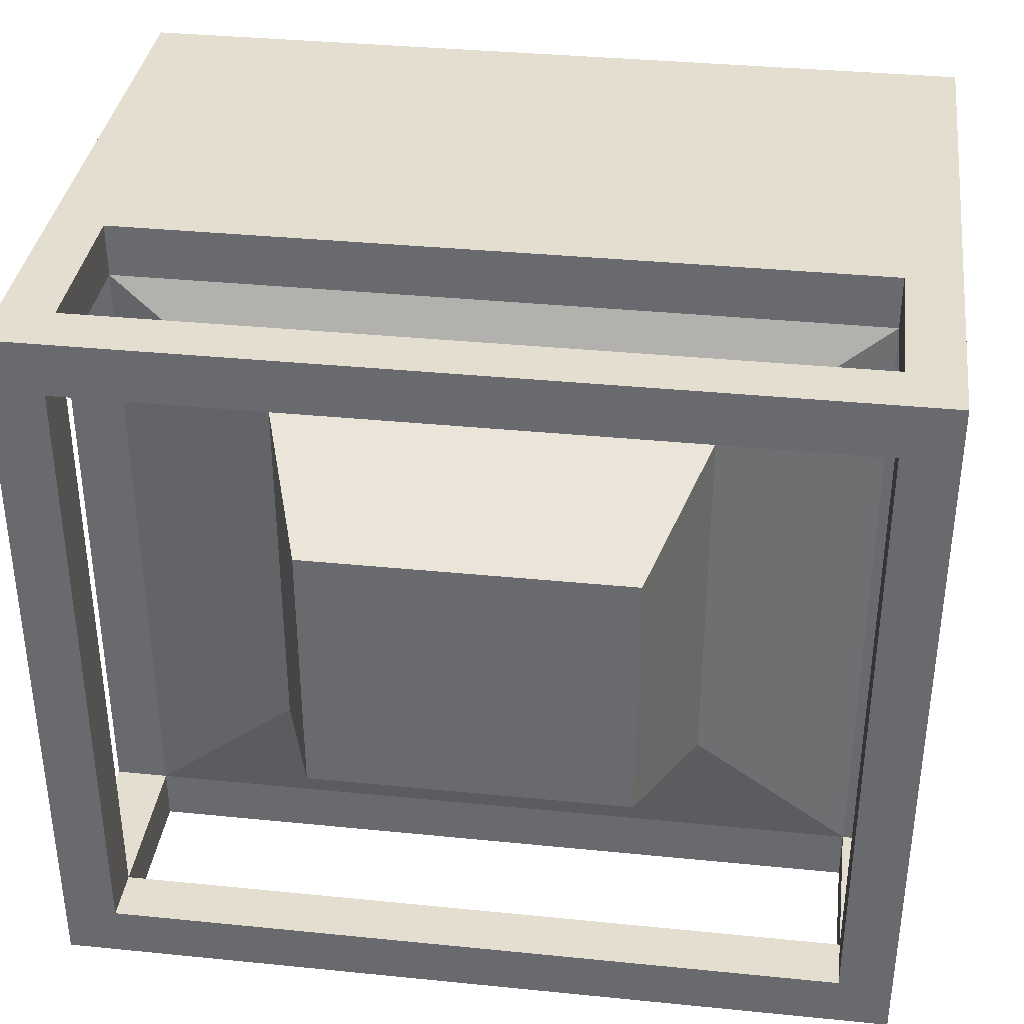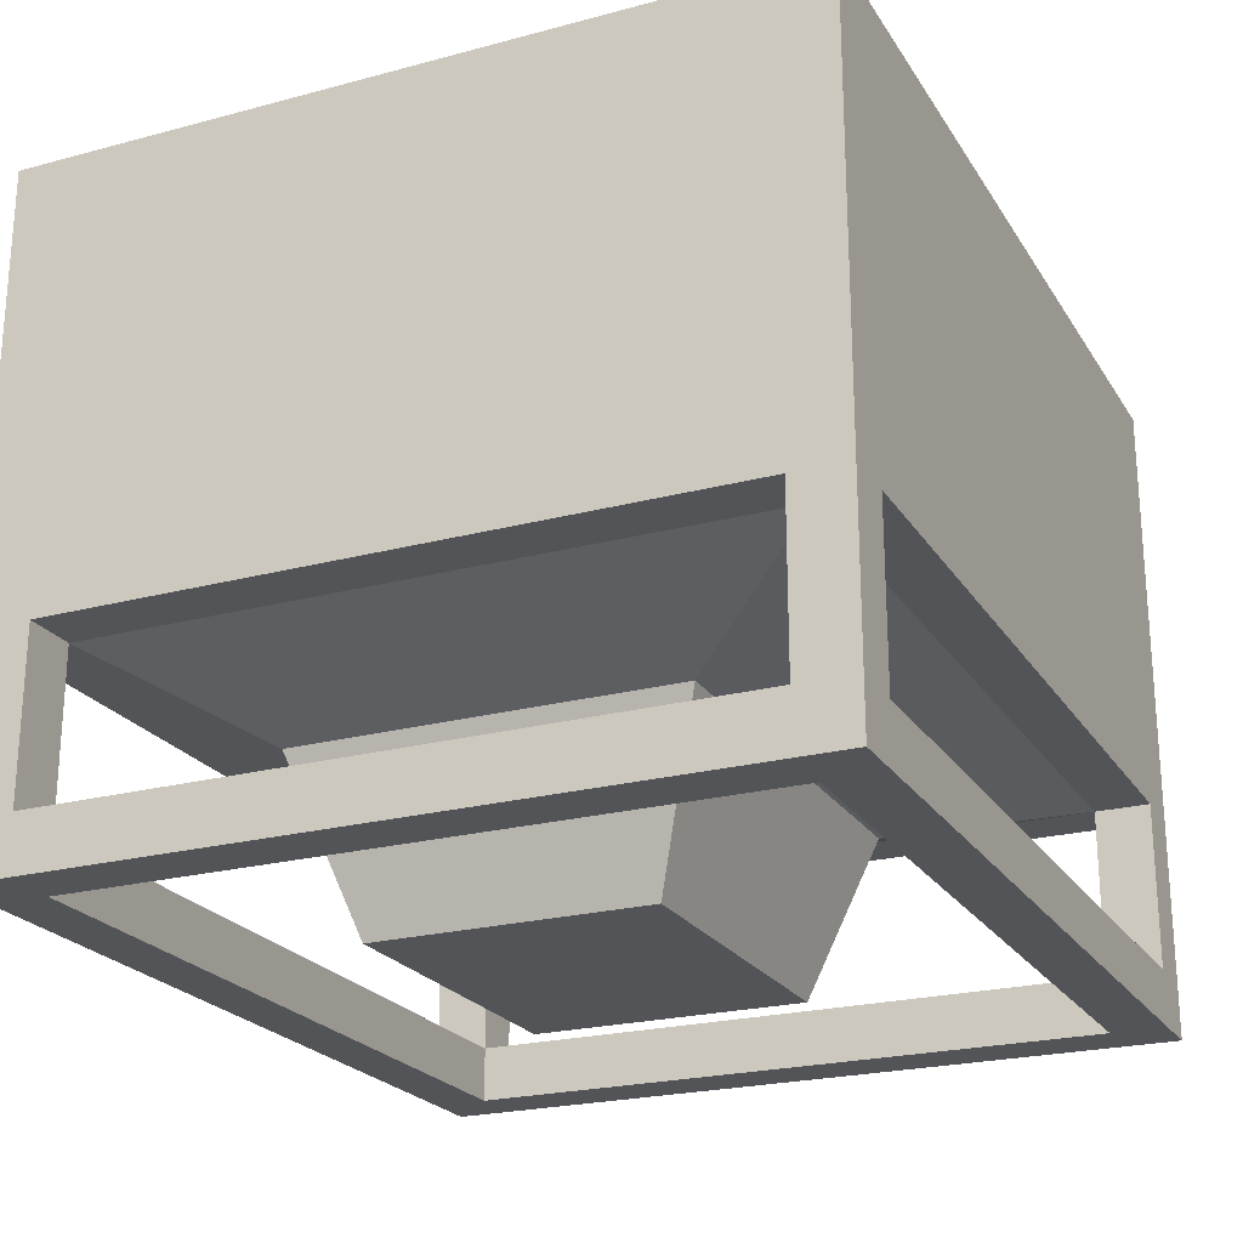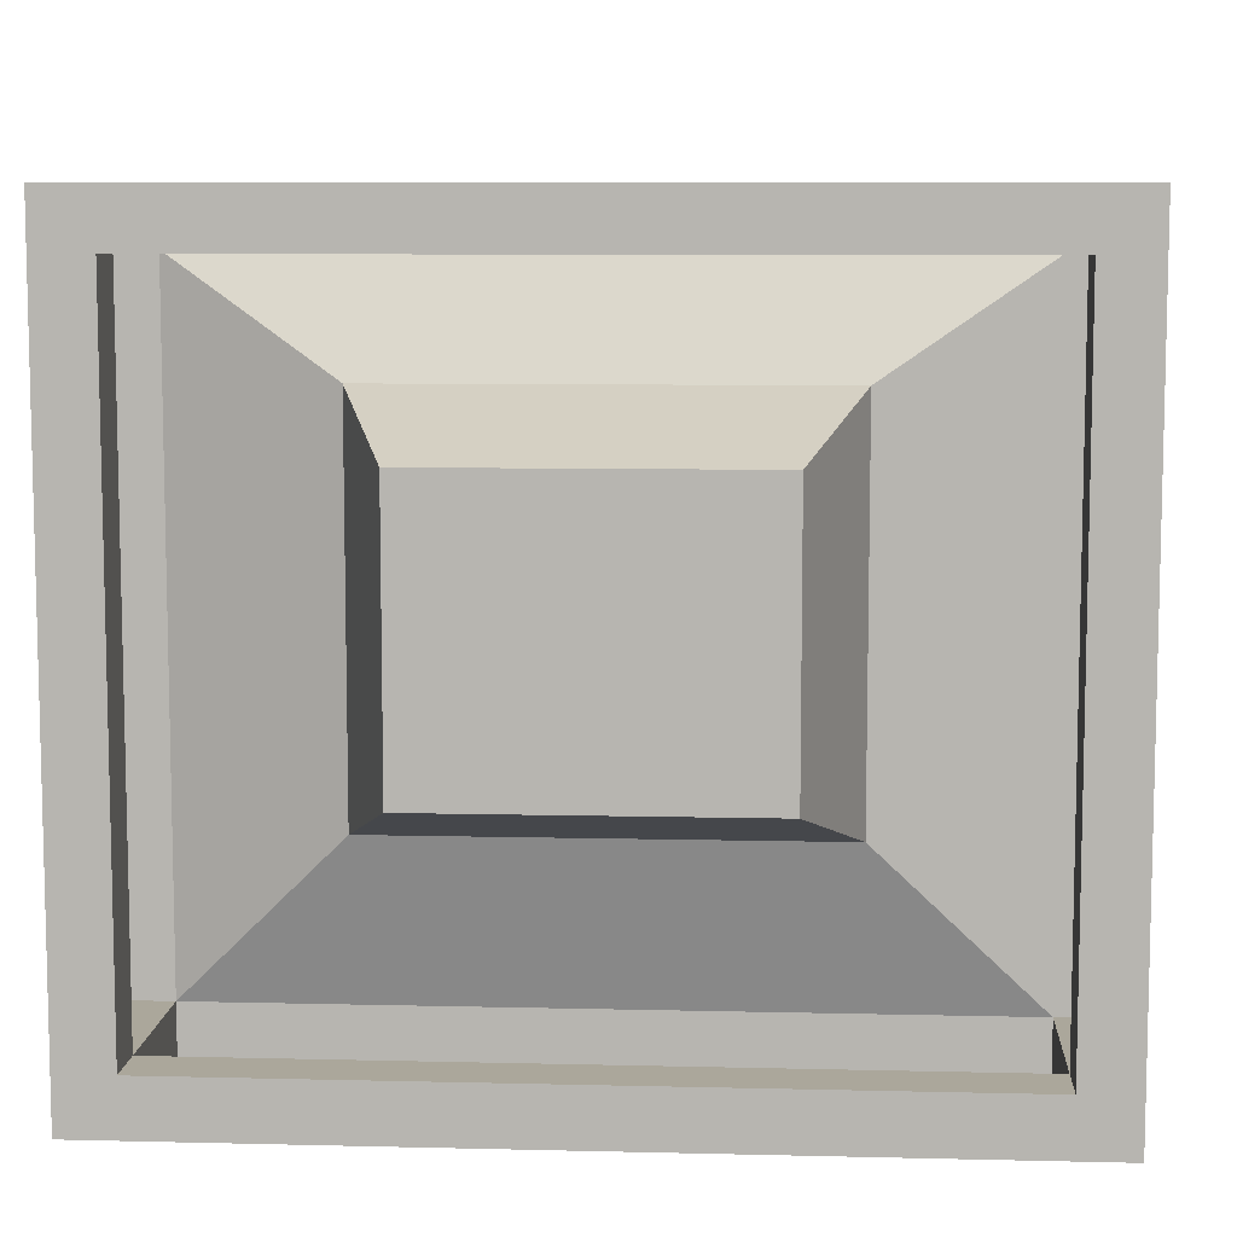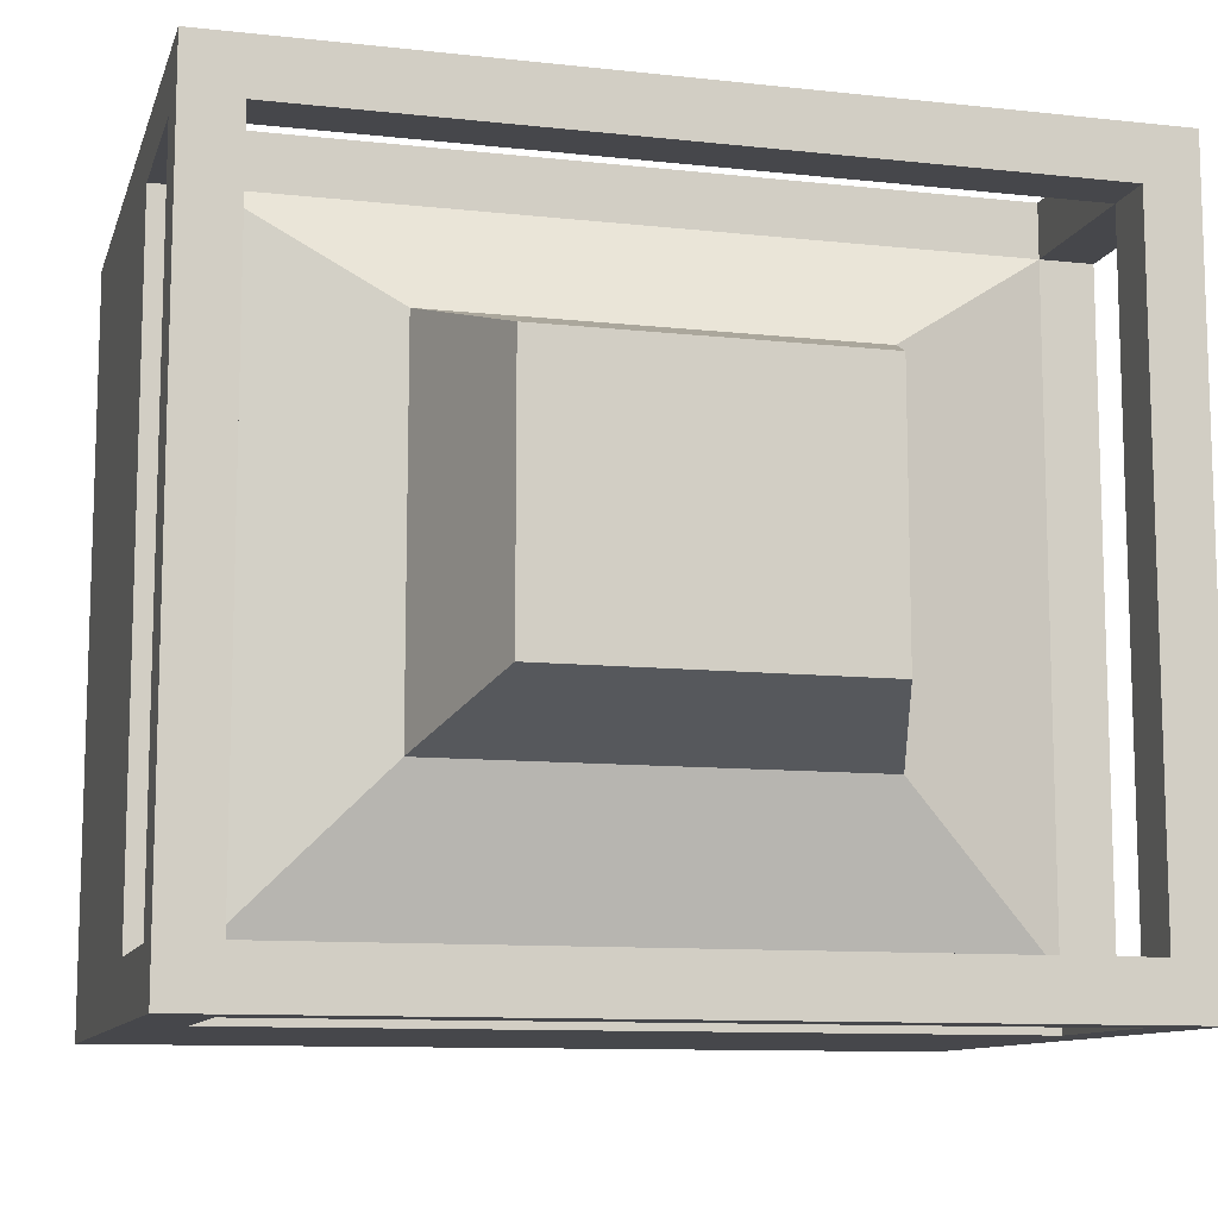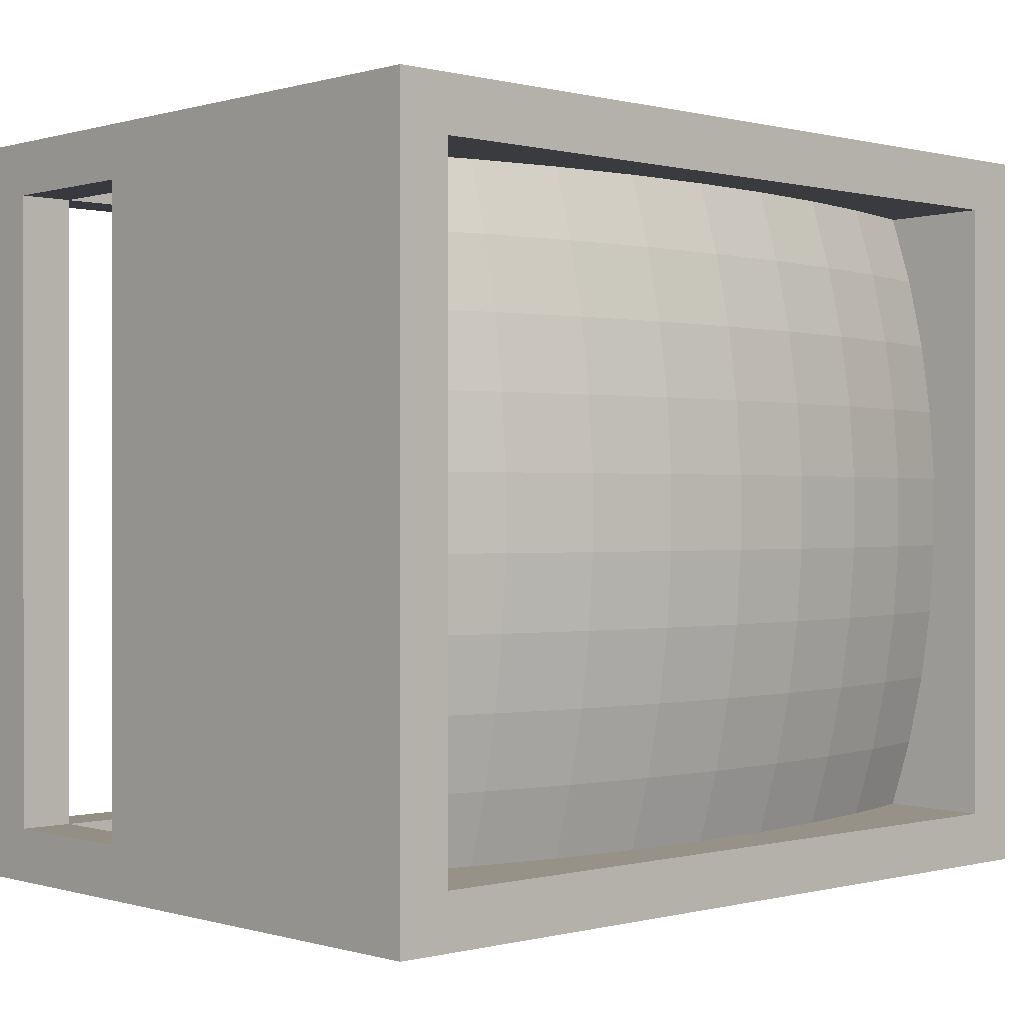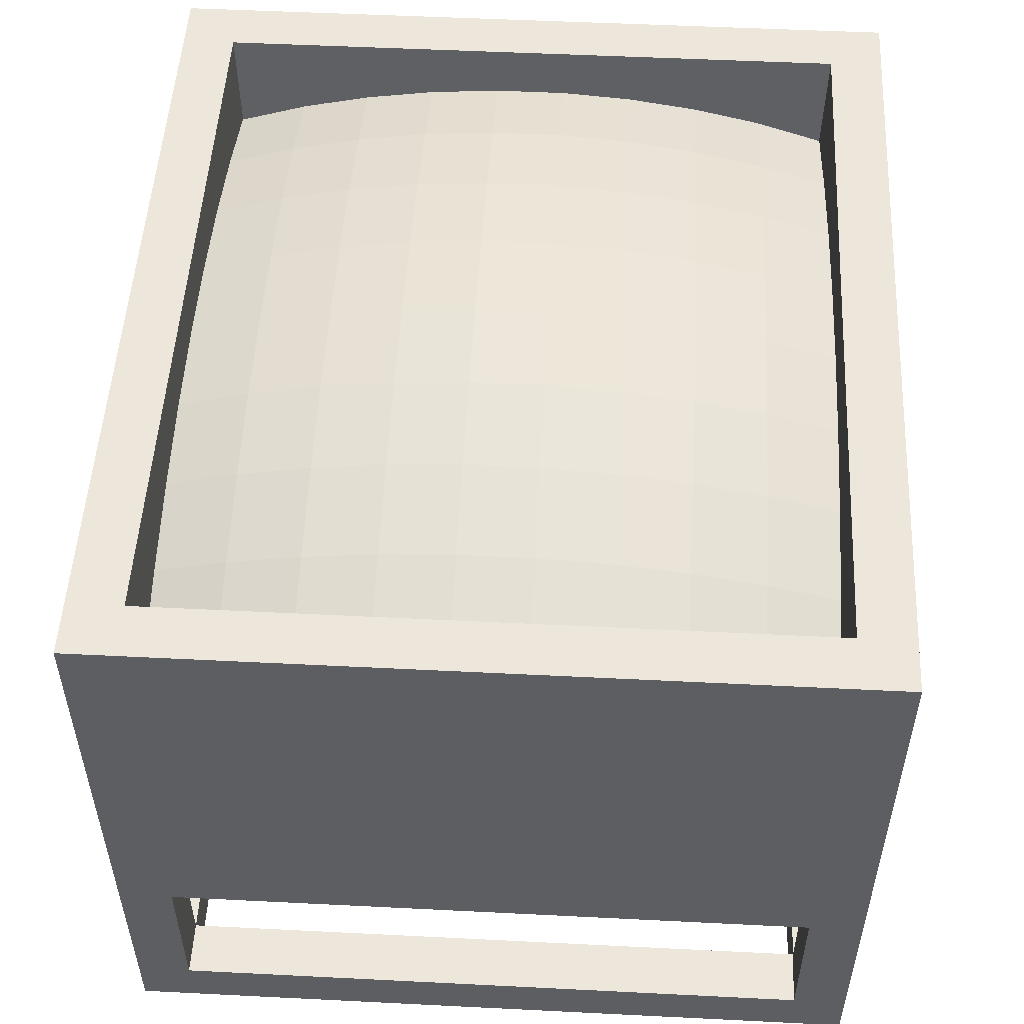
<metadata>
{"format":"obj","ext":"obj","renderer":"f3d","projection":"perspective","resolution":1024,"background":"white","views":[{"elev":35.8,"azim":7.5,"up":"+Z"},{"elev":-22.9,"azim":114.4,"up":"+Y"},{"elev":8.2,"azim":3.8,"up":"+Z"},{"elev":-10.7,"azim":-15.1,"up":"+Z"},{"elev":0.1,"azim":136.9,"up":"+Z"},{"elev":51.9,"azim":93.1,"up":"+Y"}]}
</metadata>
<code>
o m563
v 0.2038 0.2596 -0.3575
v -0.1028 0.2932 0.2753
v 0 0.3257 0.1172
v 0.4056 0.2177 0.3536
v 0.1028 0.2932 -0.2792
v 0 0.3315 -0.04172
v 0.3112 0.2994 -0.04172
v 0.4113 0.2574 -0.2004
v 0.1039 0.3221 0.1172
v -0.1034 0.3106 0.1965
v -0.3051 0.2421 -0.3575
v 0.3075 0.265 0.2753
v 0.1041 0.328 0.0378
v -0.3112 0.2994 0.0378
v -0.4113 0.2574 0.1965
v -0.2054 0.2826 0.2753
v 0.1028 0.2932 0.2753
v 0.4113 0.2574 0.1965
v 0 0.3141 0.1965
v 0 0.2967 -0.2792
v -0.2079 0.3172 -0.04172
v 0 0.3257 -0.1212
v 0.102 0.2701 -0.3575
v 0.1034 0.3106 -0.2004
v -0.4129 0.2688 -0.1212
v -0.4056 0.2177 0.3536
v 0.3112 0.2994 0.0378
v -0.4113 0.2574 -0.2004
v 0.4056 0.2177 -0.3575
v 0.4129 0.2688 0.1172
v 0.4089 0.2404 0.2753
v -0.3075 0.265 0.2753
v 0.2075 0.3115 -0.1212
v 0 0.3141 -0.2004
v 0.2066 0.2999 -0.2004
v -0.2079 0.3172 0.0378
v 0.4089 0.2404 -0.2792
v -0.102 0.2701 0.3536
v -0.4089 0.2404 0.2753
v -0.3106 0.2937 -0.1212
v -0.1041 0.328 0.0378
v 0.1034 0.3106 0.1965
v 0.4129 0.2688 -0.1212
v -0.3093 0.2822 0.1965
v -0.102 0.2701 -0.3575
v 0 0.3315 0.0378
v 0.2079 0.3172 -0.04172
v -0.2066 0.2999 -0.2004
v -0.2054 0.2826 -0.2792
v -0.1028 0.2932 -0.2792
v 0.4137 0.2745 -0.04172
v 0.2038 0.2596 0.3536
v 0.4137 0.2745 0.0378
v -0.1041 0.328 -0.04172
v 0.2054 0.2826 0.2753
v 0.1041 0.328 -0.04172
v -0.2066 0.2999 0.1965
v 0.2079 0.3172 0.0378
v -0.4129 0.2688 0.1172
v 0 0.2736 0.3536
v -0.4137 0.2745 -0.04172
v 0.102 0.2701 0.3536
v -0.2038 0.2596 0.3536
v 0.2075 0.3115 0.1172
v -0.1039 0.3221 0.1172
v -0.1034 0.3106 -0.2004
v -0.2075 0.3115 -0.1212
v -0.3106 0.2937 0.1172
v -0.3075 0.265 -0.2792
v -0.4056 0.2177 -0.3575
v 0.3075 0.265 -0.2792
v -0.3093 0.2822 -0.2004
v 0.2066 0.2999 0.1965
v 0.3051 0.2421 -0.3575
v -0.2038 0.2596 -0.3575
v 0 0.2736 -0.3575
v -0.3112 0.2994 -0.04172
v 0 0.2967 0.2753
v 0.1039 0.3221 -0.1212
v -0.4137 0.2745 0.0378
v -0.3051 0.2421 0.3536
v -0.2075 0.3115 0.1172
v 0.2054 0.2826 -0.2792
v 0.3051 0.2421 0.3536
v 0.3106 0.2937 -0.1212
v -0.1039 0.3221 -0.1212
v -0.4089 0.2404 -0.2792
v 0.3106 0.2937 0.1172
v 0.3093 0.2822 0.1965
v 0.3093 0.2822 -0.2004
v -0.1781 -0.3802 0.1762
v 0.1781 -0.3802 0.1762
v -0.1781 -0.3802 -0.1207
v 0.1781 -0.3802 -0.1207
v -0.2375 -0.2021 0.2355
v 0.2375 -0.2021 0.2355
v 0.2375 -0.2021 -0.1801
v -0.2375 -0.2021 -0.1801
v -0.4156 -0.1427 0.3543
v -0.475 -0.3209 0.4137
v 0.475 -0.3209 0.4137
v 0.4156 -0.1427 -0.3582
v 0.4156 -0.1427 0.3543
v -0.4156 -0.1427 -0.3582
v -0.4156 -0.3802 0.4137
v 0.4156 -0.3802 0.4137
v -0.4156 -0.3802 -0.4176
v 0.4156 -0.3802 -0.4176
v -0.4156 -0.1427 0.4137
v -0.4156 -0.3209 0.4137
v 0.4156 -0.3209 0.4137
v 0.4156 -0.1427 0.4137
v -0.4156 -0.3209 -0.4176
v 0.4156 -0.3209 -0.4176
v 0.4156 -0.1427 -0.4176
v -0.4156 -0.1427 -0.4176
v 0.475 -0.3802 0.3543
v 0.475 -0.3802 -0.3582
v -0.475 -0.3802 0.3543
v -0.475 -0.3802 -0.3582
v 0.475 0.3323 -0.4176
v 0.475 -0.3802 -0.4176
v 0.475 -0.3802 0.4137
v 0.475 0.3323 0.4137
v 0.475 -0.1427 0.3543
v 0.475 -0.1427 -0.3582
v -0.475 -0.1427 0.3543
v -0.475 -0.1427 -0.3582
v 0.475 -0.3209 0.3543
v 0.475 -0.3209 -0.3582
v -0.475 -0.3209 0.3543
v -0.475 -0.3209 -0.3582
v 0.4156 -0.3802 0.3543
v 0.4156 -0.3802 -0.3582
v -0.4156 -0.3802 0.3543
v -0.4156 -0.3802 -0.3582
v -0.4156 -0.3209 0.3543
v 0.4156 -0.3209 0.3543
v 0.4156 -0.3209 -0.3582
v -0.4156 -0.3209 -0.3582
v -0.4033 0.1541 -0.3546
v 0.4033 0.1541 -0.3546
v 0.4033 0.1541 0.3507
v -0.4033 0.1541 0.3507
v -0.4156 0.3323 -0.3582
v 0.4156 0.3323 -0.3582
v 0.4156 0.3323 0.3543
v -0.4156 0.3323 0.3543
v -0.475 -0.3802 -0.4176
v -0.475 0.3323 -0.4176
v -0.475 -0.3802 0.4137
v -0.475 0.3323 0.4137
f 11 70 87
f 69 87 28
f 72 28 25
f 40 25 61
f 77 61 80
f 14 80 68
f 68 59 44
f 44 15 32
f 32 39 81
f 75 11 69
f 49 69 72
f 48 72 40
f 67 40 77
f 21 77 14
f 36 14 82
f 82 68 57
f 57 44 16
f 16 32 63
f 45 75 49
f 50 49 48
f 66 48 67
f 86 67 21
f 54 21 36
f 41 36 65
f 65 82 10
f 10 57 2
f 2 16 38
f 76 45 50
f 20 50 66
f 34 66 86
f 22 86 54
f 6 54 41
f 46 41 3
f 3 65 19
f 19 10 78
f 78 2 60
f 23 76 5
f 5 20 24
f 24 34 79
f 79 22 56
f 56 6 46
f 13 46 3
f 9 3 19
f 42 19 78
f 17 78 60
f 1 23 83
f 83 5 35
f 35 24 33
f 33 79 47
f 47 56 13
f 58 13 9
f 64 9 42
f 73 42 17
f 55 17 62
f 74 1 71
f 71 83 90
f 90 35 85
f 85 33 7
f 7 47 58
f 27 58 64
f 88 64 73
f 89 73 55
f 12 55 52
f 29 74 37
f 37 71 8
f 8 90 43
f 43 85 51
f 51 7 27
f 53 27 88
f 30 88 89
f 18 89 12
f 31 12 84
f 87 69 11
f 28 72 69
f 25 40 72
f 61 77 40
f 80 14 77
f 80 59 68
f 59 15 44
f 15 39 32
f 39 26 81
f 69 49 75
f 72 48 49
f 40 67 48
f 77 21 67
f 14 36 21
f 14 68 82
f 68 44 57
f 44 32 16
f 32 81 63
f 49 50 45
f 48 66 50
f 67 86 66
f 21 54 86
f 36 41 54
f 36 82 65
f 82 57 10
f 57 16 2
f 16 63 38
f 50 20 76
f 66 34 20
f 86 22 34
f 54 6 22
f 41 46 6
f 41 65 3
f 65 10 19
f 10 2 78
f 2 38 60
f 76 20 5
f 20 34 24
f 34 22 79
f 22 6 56
f 46 13 56
f 3 9 13
f 19 42 9
f 78 17 42
f 60 62 17
f 23 5 83
f 5 24 35
f 24 79 33
f 79 56 47
f 13 58 47
f 9 64 58
f 42 73 64
f 17 55 73
f 62 52 55
f 1 83 71
f 83 35 90
f 35 33 85
f 33 47 7
f 58 27 7
f 64 88 27
f 73 89 88
f 55 12 89
f 52 84 12
f 74 71 37
f 71 90 8
f 90 85 43
f 85 7 51
f 27 53 51
f 88 30 53
f 89 18 30
f 12 31 18
f 84 4 31
f 104 99 127
f 126 125 103
f 103 112 109
f 102 104 116
f 93 94 92
f 93 98 97
f 92 94 97
f 91 92 96
f 98 93 91
f 96 97 103
f 99 95 96
f 104 98 99
f 104 102 97
f 103 138 111
f 99 109 110
f 127 99 137
f 103 125 129
f 129 100 131
f 110 105 106
f 152 109 112
f 102 139 130
f 104 128 132
f 113 140 139
f 115 114 139
f 116 104 140
f 140 132 131
f 130 139 138
f 132 120 119
f 139 140 136
f 138 133 135
f 139 134 133
f 140 137 135
f 133 106 105
f 107 105 151
f 136 107 108
f 122 123 106
f 130 129 117
f 113 114 108
f 150 121 115
f 150 128 127
f 121 124 125
f 148 147 143
f 145 141 142
f 146 142 143
f 145 148 144
f 150 145 146
f 147 124 121
f 148 152 124
f 150 152 148
f 127 128 104
f 103 102 126
f 109 99 103
f 116 115 102
f 92 91 93
f 97 94 93
f 97 96 92
f 96 95 91
f 91 95 98
f 97 102 103
f 96 103 99
f 98 95 99
f 97 98 104
f 111 112 103
f 110 137 99
f 137 131 127
f 129 138 103
f 100 129 101
f 106 111 110
f 106 123 124
f 151 105 109
f 112 106 124
f 152 151 109
f 112 124 152
f 130 126 102
f 132 140 104
f 139 114 113
f 139 102 115
f 140 113 116
f 131 137 140
f 138 129 130
f 119 131 132
f 136 134 139
f 135 137 138
f 133 138 139
f 135 136 140
f 105 135 133
f 151 149 107
f 108 134 136
f 106 108 122
f 117 118 130
f 108 107 113
f 107 149 150
f 122 108 115
f 116 107 150
f 121 122 115
f 115 116 150
f 119 151 152
f 149 120 128
f 127 119 152
f 150 149 128
f 127 152 150
f 118 122 121
f 123 117 125
f 126 118 121
f 124 123 125
f 125 126 121
f 143 144 148
f 142 146 145
f 143 147 146
f 144 141 145
f 146 121 150
f 121 146 147
f 124 147 148
f 148 145 150

</code>
